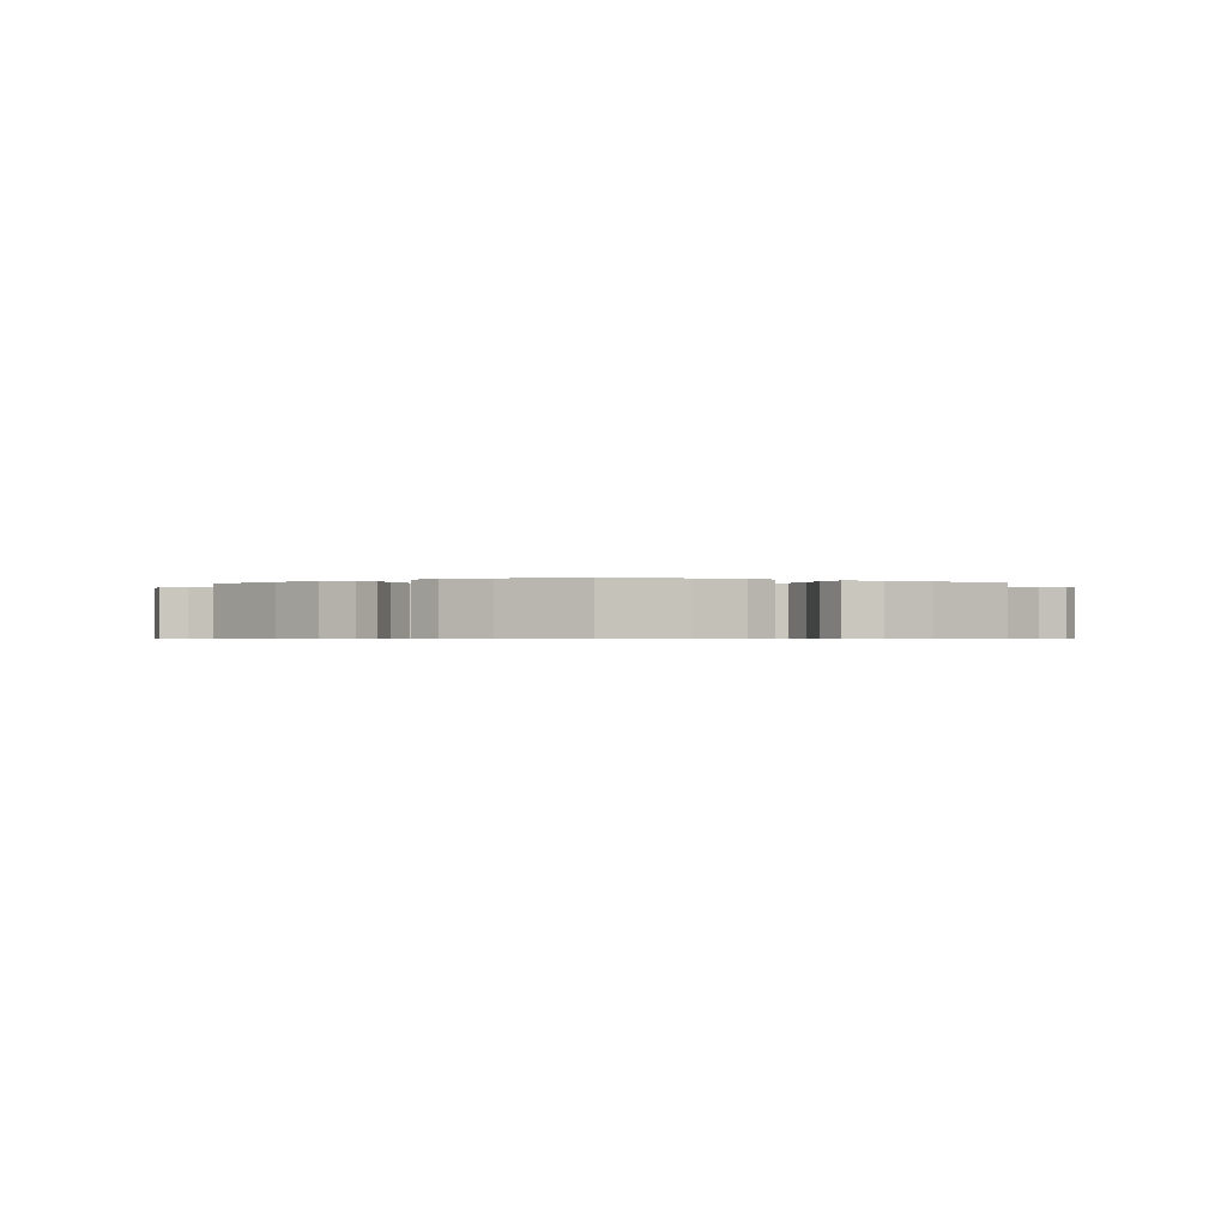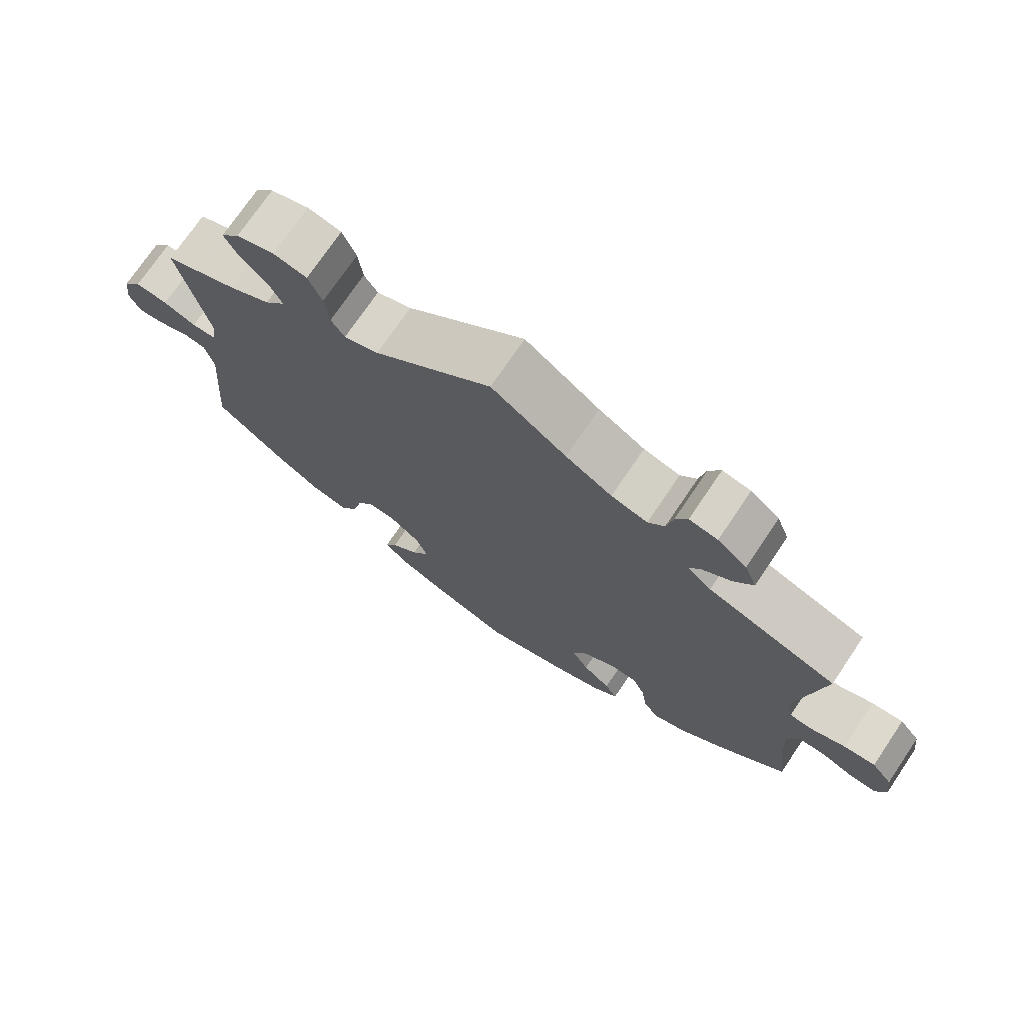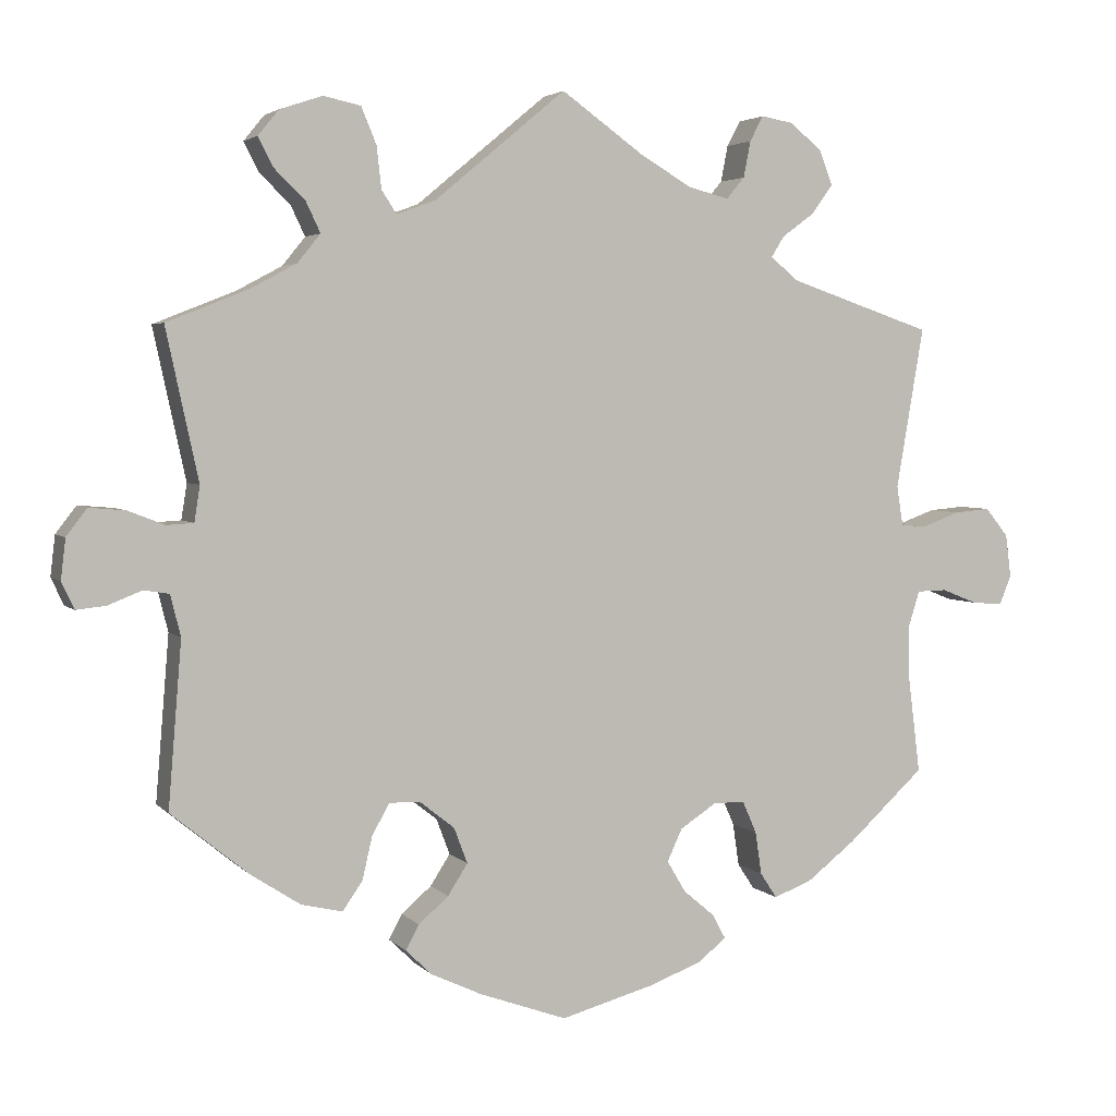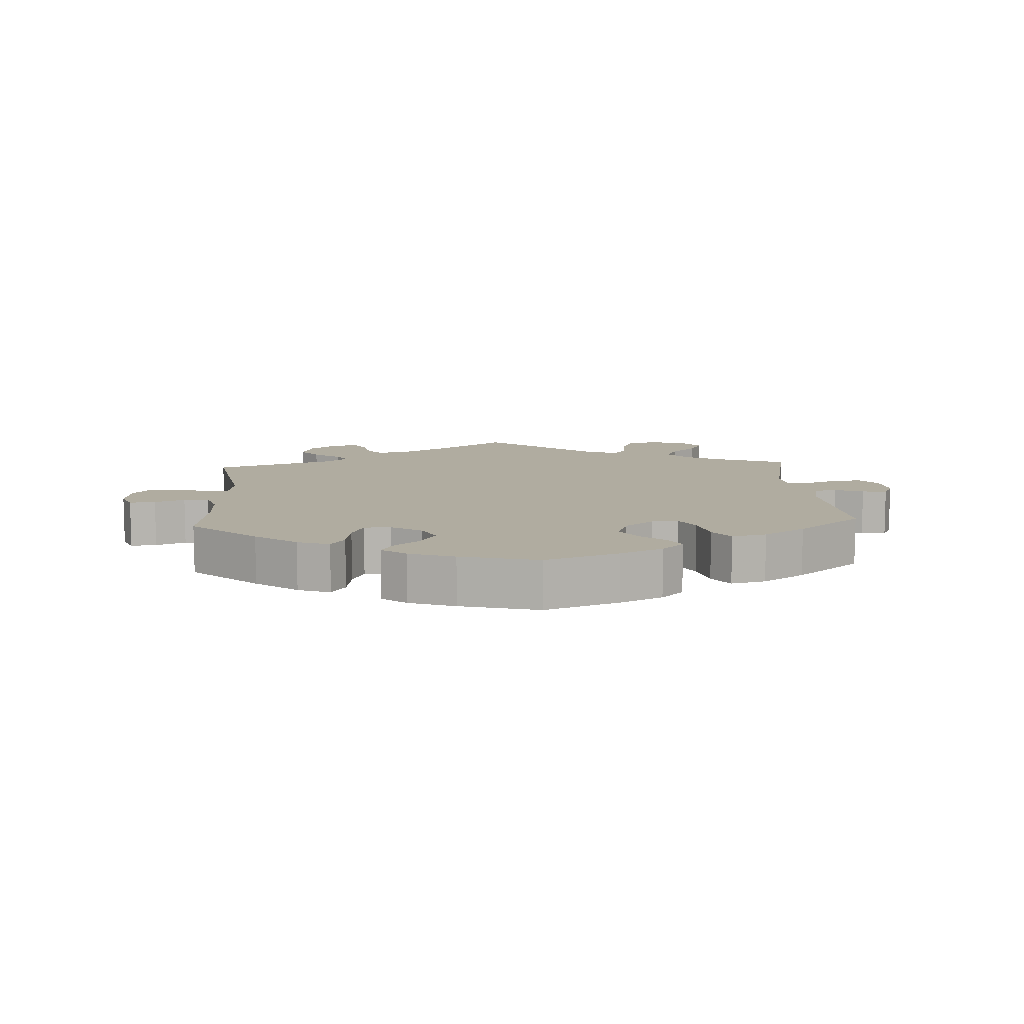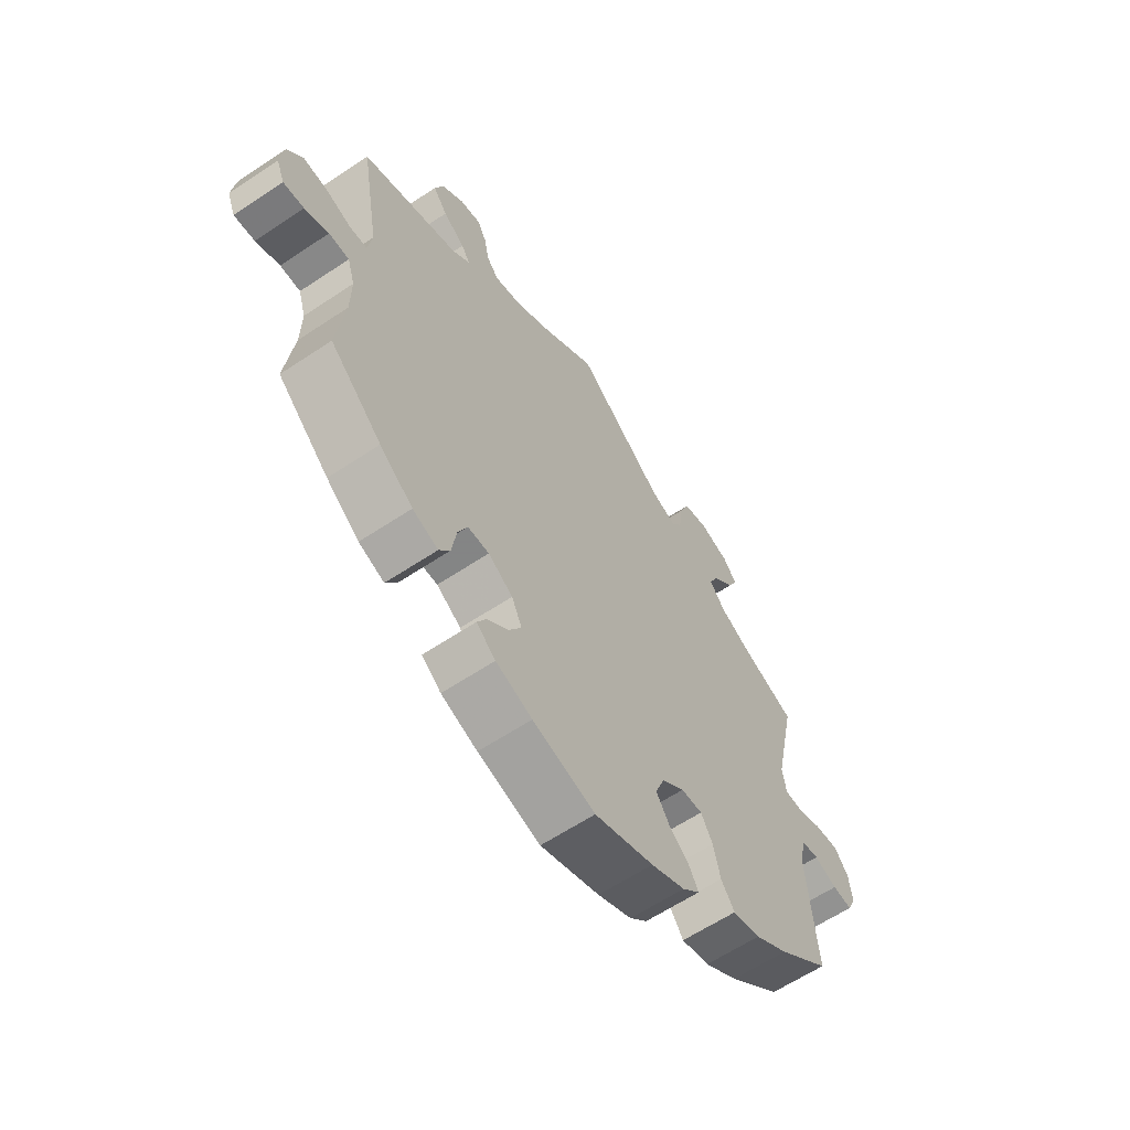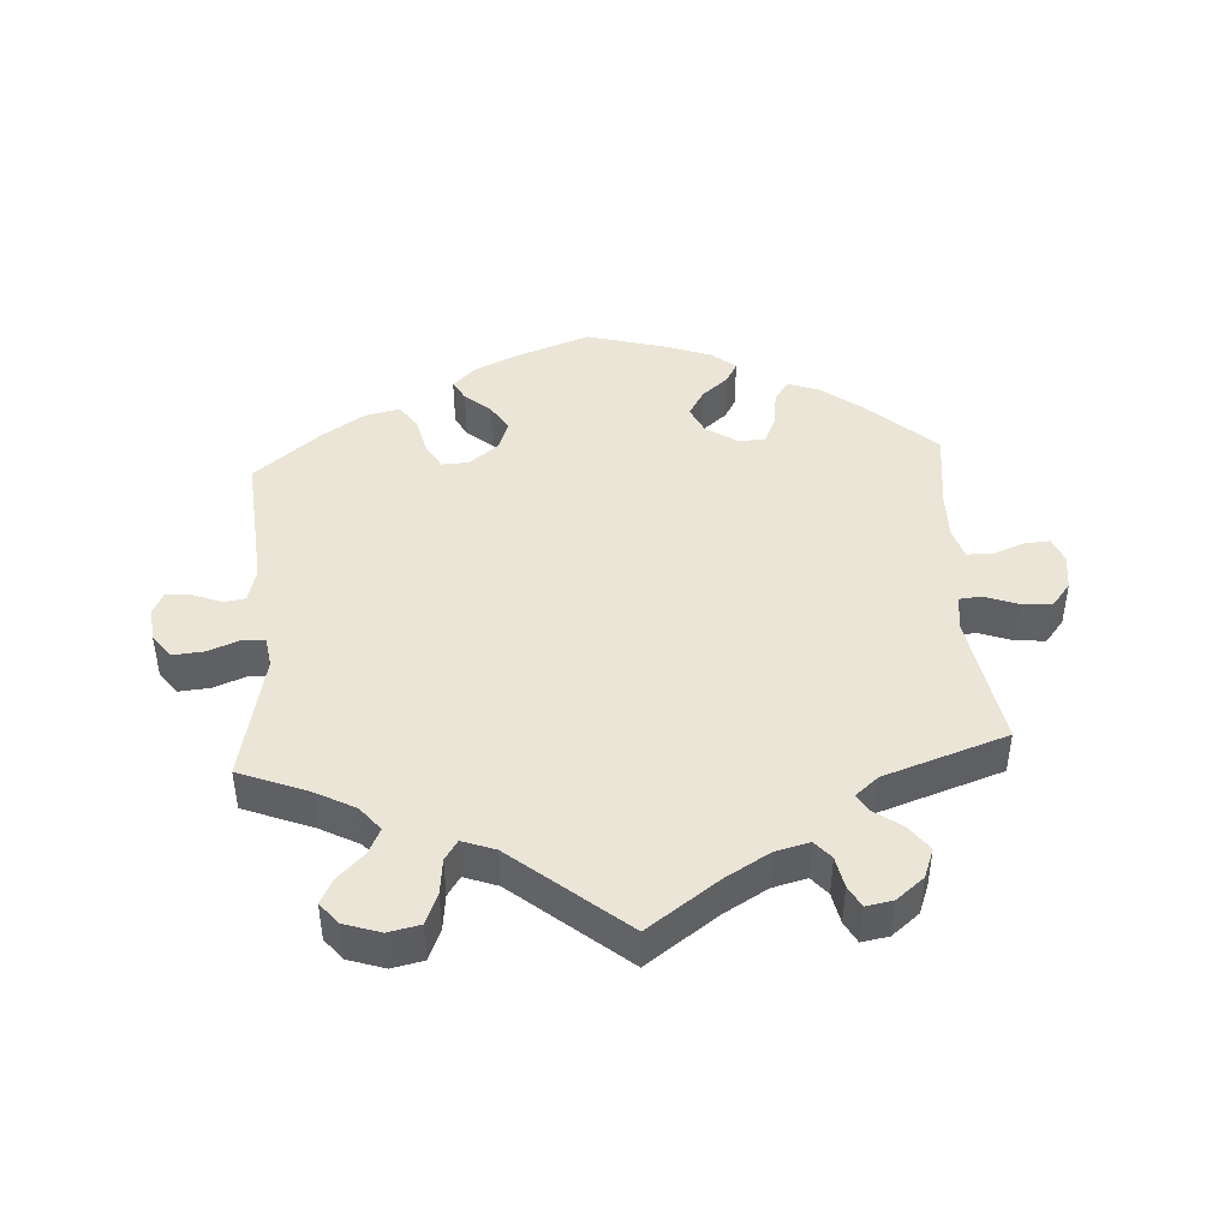
<metadata>
{"format":"obj","ext":"obj","renderer":"f3d","projection":"perspective","resolution":1024,"background":"white","views":[{"elev":-0.6,"azim":-177.3,"up":"+Y"},{"elev":73.2,"azim":34.0,"up":"+Z"},{"elev":3.6,"azim":-20.7,"up":"+Z"},{"elev":10.0,"azim":176.3,"up":"+Y"},{"elev":-61.6,"azim":124.2,"up":"+Z"},{"elev":44.3,"azim":-3.7,"up":"+Y"}]}
</metadata>
<code>
v 0.403 0.07 -0.378
v 0.341 0.07 -0.426
v 0.293 0.07 -0.444
v 0.272 0.07 -0.412
v 0.264 0.07 -0.358
v 0.246 0.07 -0.317
v 0.206 0.07 -0.317
v 0.16 0.07 -0.347
v 0.141 0.07 -0.388
v 0.165 0.07 -0.428
v 0.204 0.07 -0.461
v 0.221 0.07 -0.492
v 0.185 0.07 -0.521
v 0.117 0.07 -0.546
v 0 0.07 -0.578
v -0.111 0.07 -0.538
v -0.175 0.07 -0.508
v -0.208 0.07 -0.476
v -0.191 0.07 -0.445
v -0.153 0.07 -0.412
v -0.128 0.07 -0.373
v -0.145 0.07 -0.328
v -0.188 0.07 -0.294
v -0.228 0.07 -0.292
v -0.25 0.07 -0.331
v -0.263 0.07 -0.386
v -0.288 0.07 -0.422
v -0.34 0.07 -0.41
v -0.403 0.07 -0.369
v -0.501 0.07 -0.289
v -0.484 0.07 -0.081
v -0.497 0.07 -0.029
v -0.529 0.07 -0.024
v -0.572 0.07 -0.041
v -0.609 0.07 -0.045
v -0.625 0.07 -0.011
v -0.619 0.07 0.04
v -0.593 0.07 0.074
v -0.547 0.07 0.07
v -0.501 0.07 0.052
v -0.467 0.07 0.054
v -0.46 0.07 0.099
v -0.501 0.07 0.289
v -0.398 0.07 0.33
v -0.34 0.07 0.361
v -0.311 0.07 0.397
v -0.329 0.07 0.435
v -0.368 0.07 0.473
v -0.387 0.07 0.51
v -0.361 0.07 0.542
v -0.307 0.07 0.56
v -0.26 0.07 0.55
v -0.241 0.07 0.504
v -0.235 0.07 0.451
v -0.216 0.07 0.422
v -0.167 0.07 0.44
v -0.001 0.07 0.578
v 0.104 0.07 0.503
v 0.169 0.07 0.465
v 0.22 0.07 0.452
v 0.243 0.07 0.479
v 0.252 0.07 0.525
v 0.269 0.07 0.557
v 0.309 0.07 0.55
v 0.35 0.07 0.517
v 0.367 0.07 0.473
v 0.34 0.07 0.436
v 0.299 0.07 0.406
v 0.283 0.07 0.38
v 0.317 0.07 0.351
v 0.5 0.07 0.289
v 0.465 0.07 0.085
v 0.473 0.07 0.035
v 0.505 0.07 0.032
v 0.554 0.07 0.05
v 0.599 0.07 0.054
v 0.628 0.07 0.018
v 0.635 0.07 -0.036
v 0.62 0.07 -0.073
v 0.581 0.07 -0.07
v 0.536 0.07 -0.052
v 0.498 0.07 -0.053
v 0.484 0.07 -0.098
v 0.485 0.07 -0.169
v 0.5 0.07 -0.289
v 0.403 0 -0.378
v 0.341 0 -0.426
v 0.293 0 -0.444
v 0.272 0 -0.412
v 0.264 0 -0.358
v 0.246 0 -0.317
v 0.206 0 -0.317
v 0.16 0 -0.347
v 0.141 0 -0.388
v 0.165 0 -0.428
v 0.204 0 -0.461
v 0.221 0 -0.492
v 0.185 0 -0.521
v 0.117 0 -0.546
v 0 0 -0.578
v -0.111 0 -0.538
v -0.175 0 -0.508
v -0.208 0 -0.476
v -0.191 0 -0.445
v -0.153 0 -0.412
v -0.128 0 -0.373
v -0.145 0 -0.328
v -0.188 0 -0.294
v -0.228 0 -0.292
v -0.25 0 -0.331
v -0.263 0 -0.386
v -0.288 0 -0.422
v -0.34 0 -0.41
v -0.403 0 -0.369
v -0.501 0 -0.289
v -0.484 0 -0.081
v -0.497 0 -0.029
v -0.529 0 -0.024
v -0.572 0 -0.041
v -0.609 0 -0.045
v -0.625 0 -0.011
v -0.619 0 0.04
v -0.593 0 0.074
v -0.547 0 0.07
v -0.501 0 0.052
v -0.467 0 0.054
v -0.46 0 0.099
v -0.501 0 0.289
v -0.398 0 0.33
v -0.34 0 0.361
v -0.311 0 0.397
v -0.329 0 0.435
v -0.368 0 0.473
v -0.387 0 0.51
v -0.361 0 0.542
v -0.307 0 0.56
v -0.26 0 0.55
v -0.241 0 0.504
v -0.235 0 0.451
v -0.216 0 0.422
v -0.167 0 0.44
v -0.001 0 0.578
v 0.104 0 0.503
v 0.169 0 0.465
v 0.22 0 0.452
v 0.243 0 0.479
v 0.252 0 0.525
v 0.269 0 0.557
v 0.309 0 0.55
v 0.35 0 0.517
v 0.367 0 0.473
v 0.34 0 0.436
v 0.299 0 0.406
v 0.283 0 0.38
v 0.317 0 0.351
v 0.5 0 0.289
v 0.465 0 0.085
v 0.473 0 0.035
v 0.505 0 0.032
v 0.554 0 0.05
v 0.599 0 0.054
v 0.628 0 0.018
v 0.635 0 -0.036
v 0.62 0 -0.073
v 0.581 0 -0.07
v 0.536 0 -0.052
v 0.498 0 -0.053
v 0.484 0 -0.098
v 0.485 0 -0.169
v 0.5 0 -0.289
f 84 85 1 2
f 83 84 2 3
f 82 83 3 4
f 78 79 80 81
f 78 81 82
f 77 78 82
f 74 75 76 77
f 73 74 77 82
f 70 71 72
f 69 70 72 73
f 65 66 67 68
f 65 68 69
f 64 65 69
f 61 62 63 64
f 60 61 64 69
f 59 60 69 73
f 56 57 58
f 55 56 58 59
f 51 52 53 54
f 51 54 55
f 50 51 55
f 47 48 49 50
f 46 47 50 55
f 45 46 55 59
f 42 43 44
f 41 42 44 45
f 37 38 39 40
f 37 40 41
f 36 37 41
f 33 34 35 36
f 33 36 41
f 32 33 41
f 31 32 41 45
f 25 26 27 28
f 24 25 28 29
f 17 18 19 20
f 17 20 21
f 16 17 21
f 15 16 21
f 14 15 21 22
f 10 11 12 13
f 9 10 13 14
f 73 82 4 5
f 59 73 5 6
f 45 59 6 7
f 31 45 7 8
f 24 29 30 31
f 23 24 31
f 23 31 8 9
f 22 23 9
f 9 14 22
f 87 86 170 169
f 88 87 169 168
f 89 88 168 167
f 166 165 164 163
f 167 166 163
f 167 163 162
f 162 161 160 159
f 167 162 159 158
f 157 156 155
f 158 157 155 154
f 153 152 151 150
f 154 153 150
f 154 150 149
f 149 148 147 146
f 154 149 146 145
f 158 154 145 144
f 143 142 141
f 144 143 141 140
f 139 138 137 136
f 140 139 136
f 140 136 135
f 135 134 133 132
f 140 135 132 131
f 144 140 131 130
f 129 128 127
f 130 129 127 126
f 125 124 123 122
f 126 125 122
f 126 122 121
f 121 120 119 118
f 126 121 118
f 126 118 117
f 130 126 117 116
f 113 112 111 110
f 114 113 110 109
f 105 104 103 102
f 106 105 102
f 106 102 101
f 106 101 100
f 107 106 100 99
f 98 97 96 95
f 99 98 95 94
f 90 89 167 158
f 91 90 158 144
f 92 91 144 130
f 93 92 130 116
f 116 115 114 109
f 116 109 108
f 94 93 116 108
f 94 108 107
f 107 99 94
f 1 86 87 2
f 2 87 88 3
f 3 88 89 4
f 4 89 90 5
f 5 90 91 6
f 6 91 92 7
f 7 92 93 8
f 8 93 94 9
f 9 94 95 10
f 10 95 96 11
f 11 96 97 12
f 12 97 98 13
f 13 98 99 14
f 14 99 100 15
f 15 100 101 16
f 16 101 102 17
f 17 102 103 18
f 18 103 104 19
f 19 104 105 20
f 20 105 106 21
f 21 106 107 22
f 22 107 108 23
f 23 108 109 24
f 24 109 110 25
f 25 110 111 26
f 26 111 112 27
f 27 112 113 28
f 28 113 114 29
f 29 114 115 30
f 30 115 116 31
f 31 116 117 32
f 32 117 118 33
f 33 118 119 34
f 34 119 120 35
f 35 120 121 36
f 36 121 122 37
f 37 122 123 38
f 38 123 124 39
f 39 124 125 40
f 40 125 126 41
f 41 126 127 42
f 42 127 128 43
f 43 128 129 44
f 44 129 130 45
f 45 130 131 46
f 46 131 132 47
f 47 132 133 48
f 48 133 134 49
f 49 134 135 50
f 50 135 136 51
f 51 136 137 52
f 52 137 138 53
f 53 138 139 54
f 54 139 140 55
f 55 140 141 56
f 56 141 142 57
f 57 142 143 58
f 58 143 144 59
f 59 144 145 60
f 60 145 146 61
f 61 146 147 62
f 62 147 148 63
f 63 148 149 64
f 64 149 150 65
f 65 150 151 66
f 66 151 152 67
f 67 152 153 68
f 68 153 154 69
f 69 154 155 70
f 70 155 156 71
f 71 156 157 72
f 72 157 158 73
f 73 158 159 74
f 74 159 160 75
f 75 160 161 76
f 76 161 162 77
f 77 162 163 78
f 78 163 164 79
f 79 164 165 80
f 80 165 166 81
f 81 166 167 82
f 82 167 168 83
f 83 168 169 84
f 84 169 170 85
f 85 170 86 1

</code>
